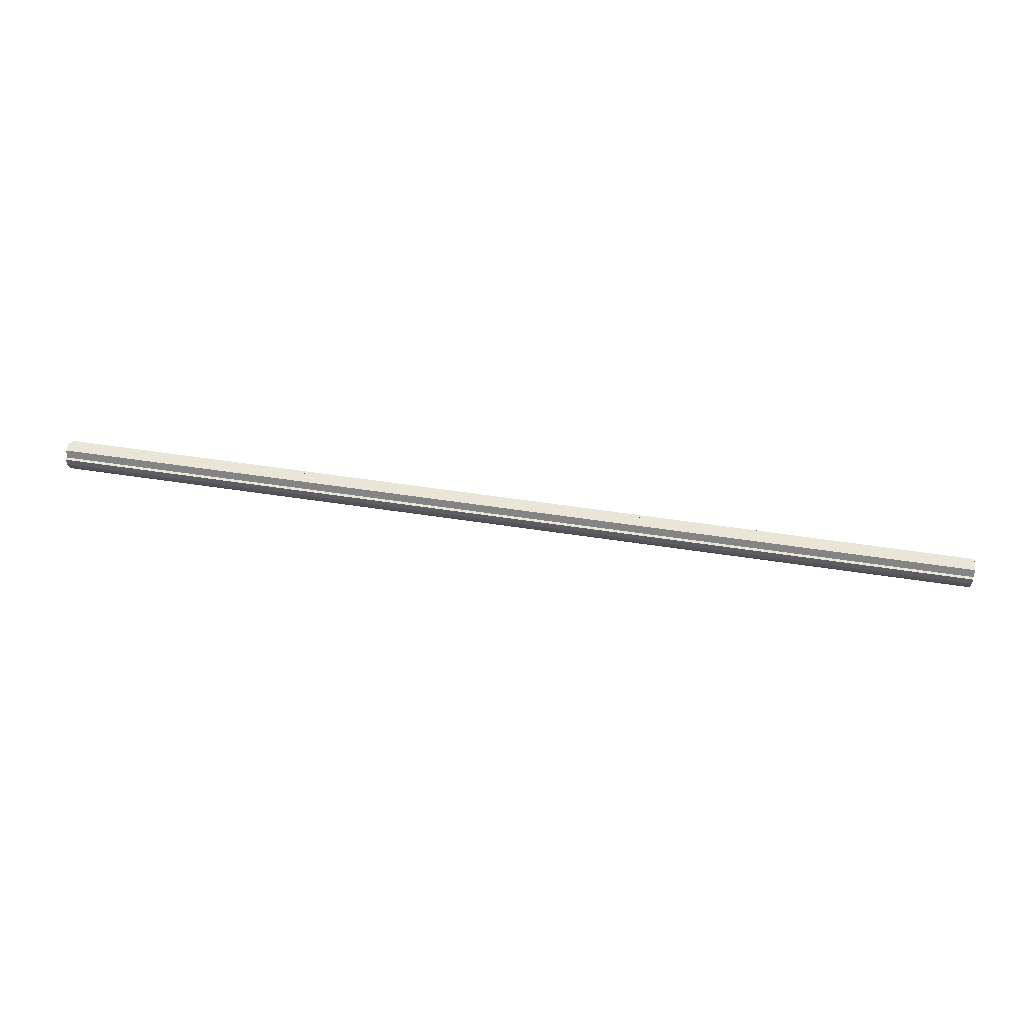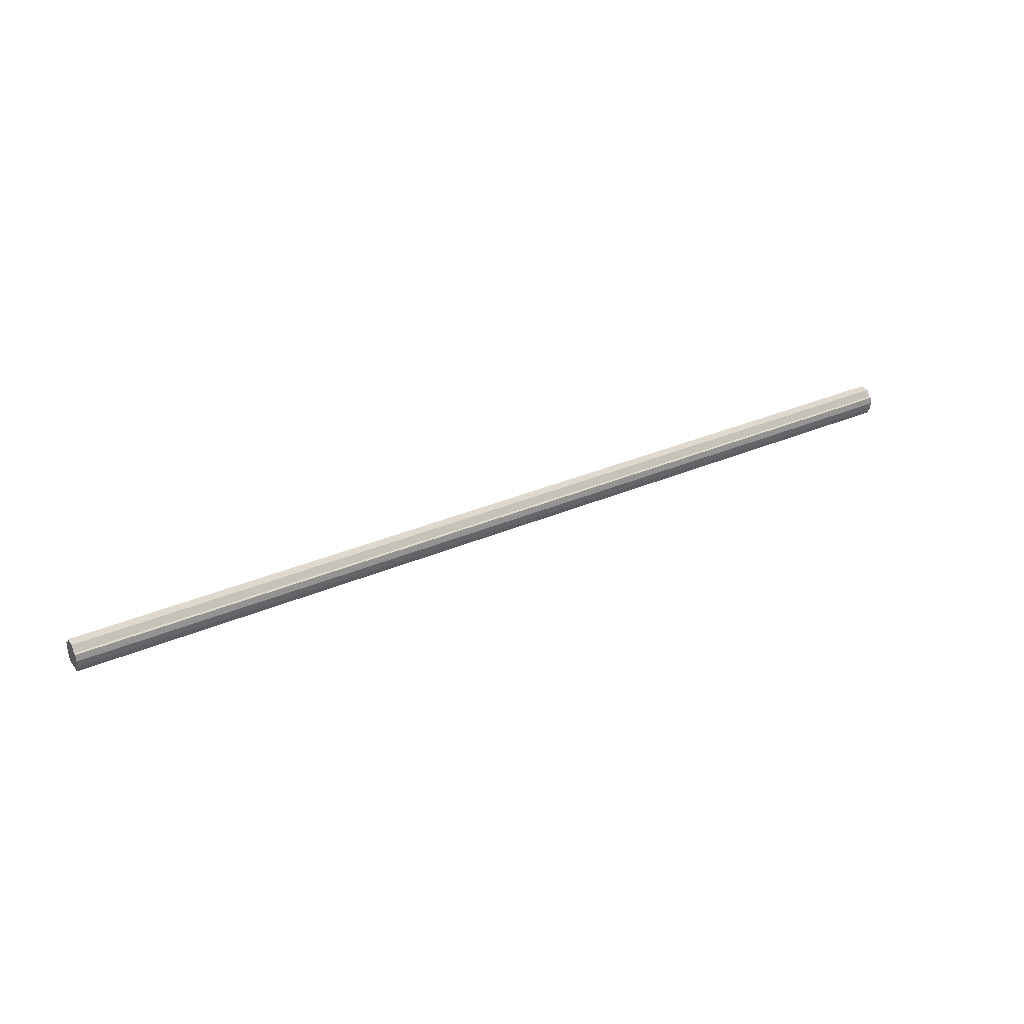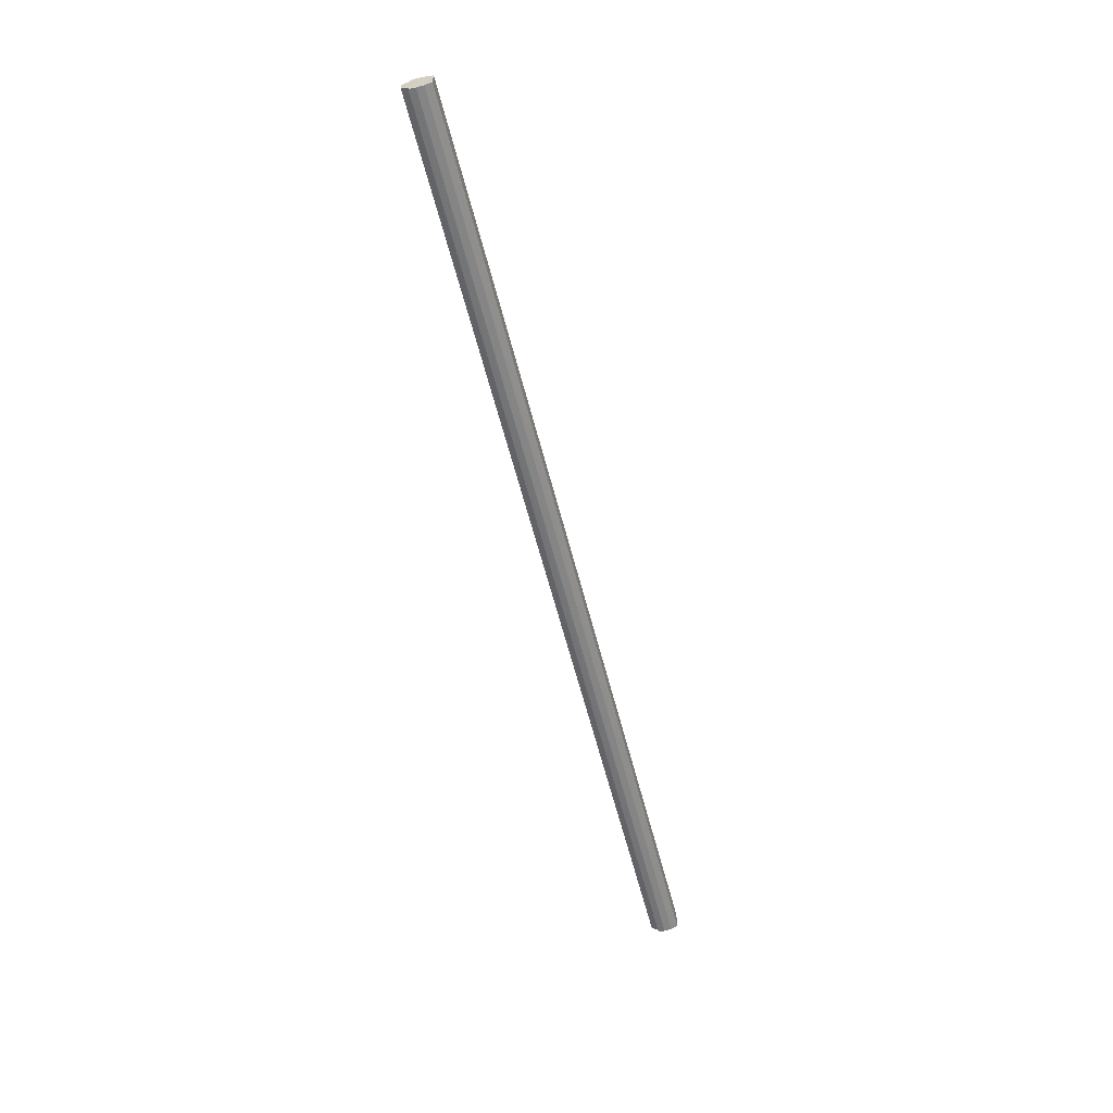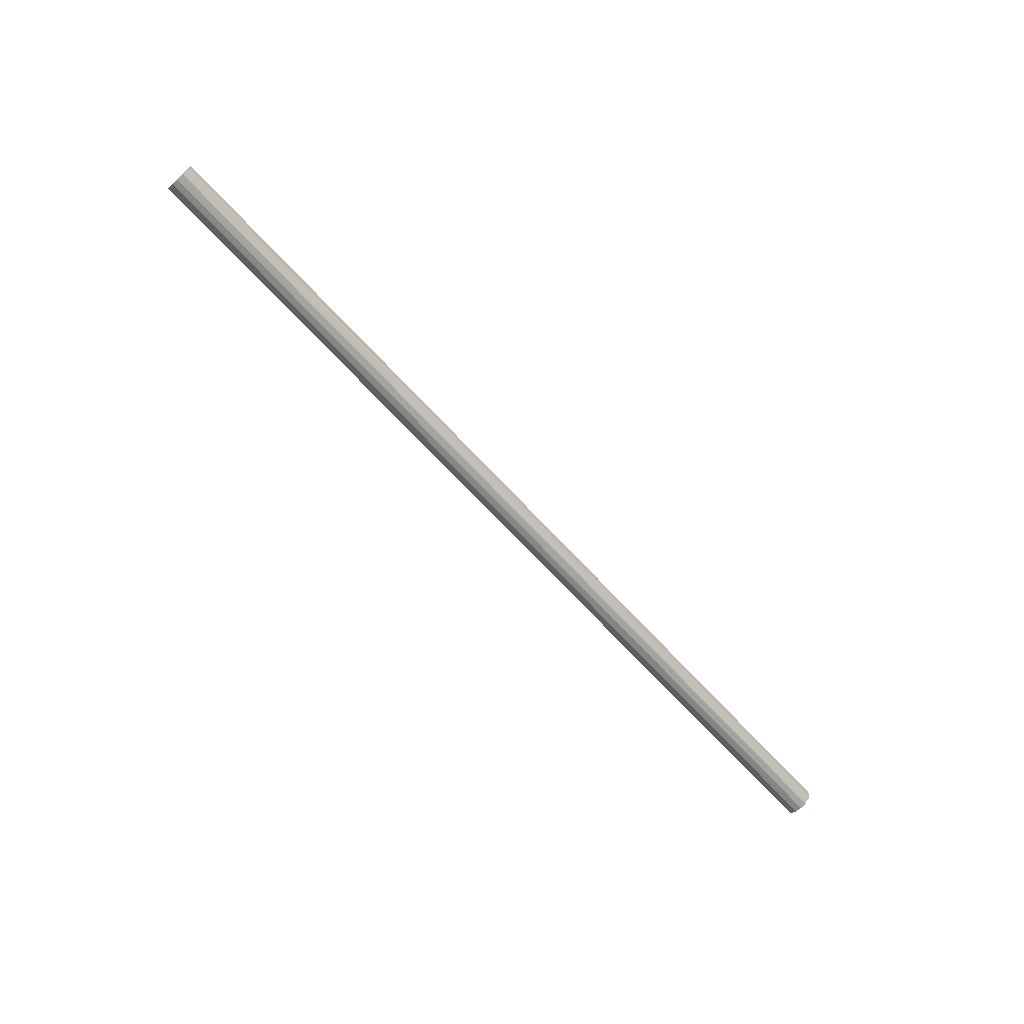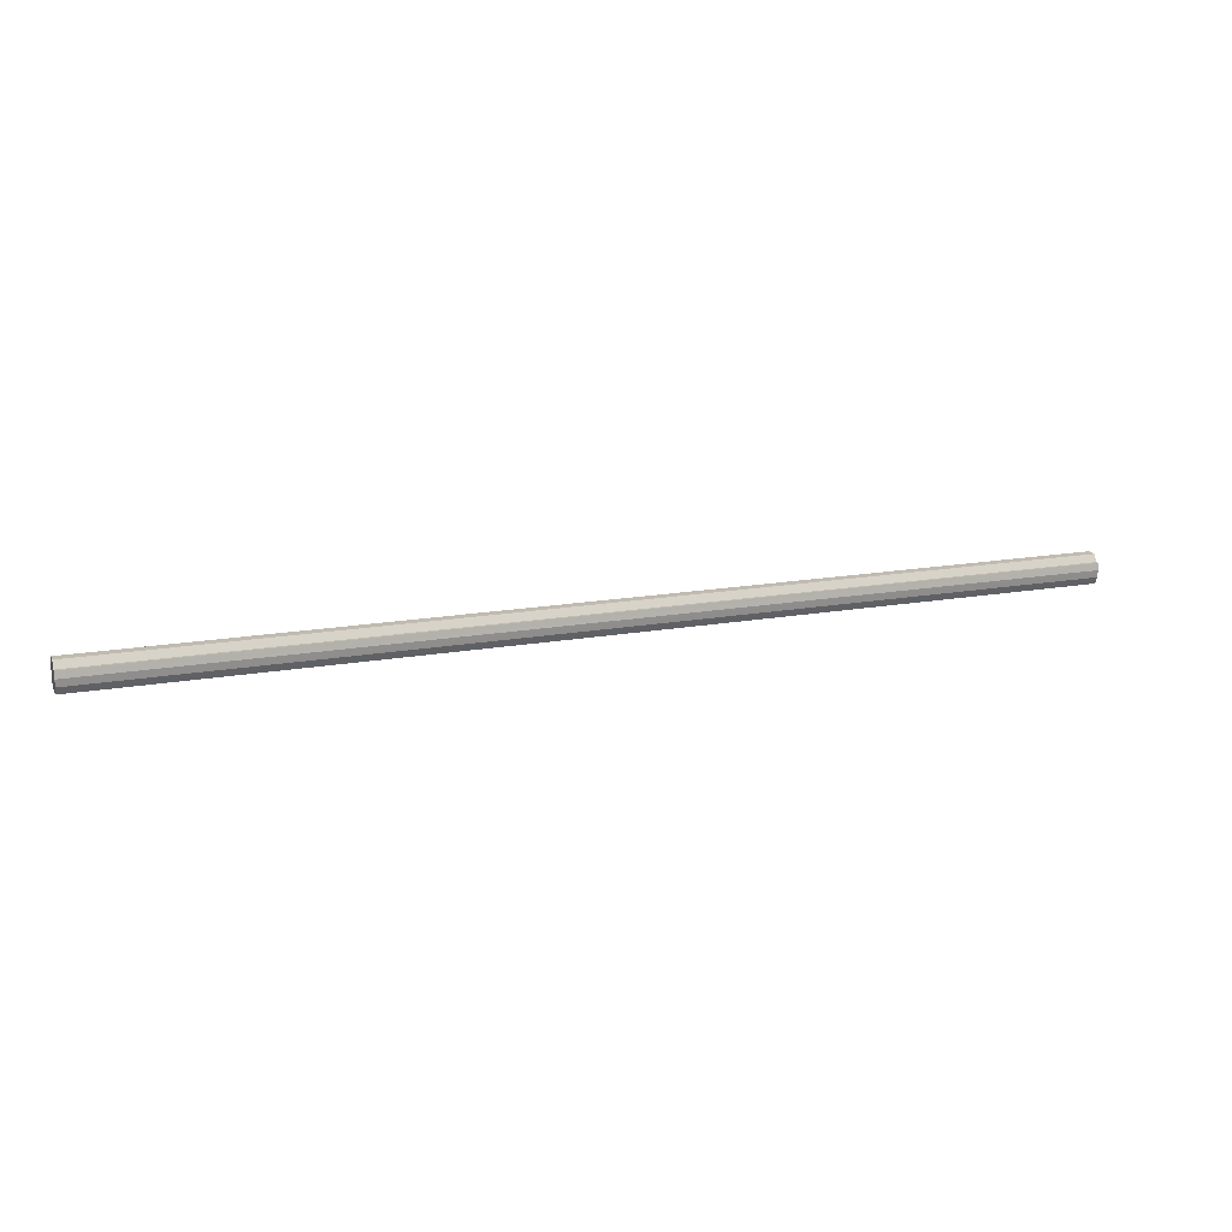
<metadata>
{"format":"obj","ext":"obj","renderer":"f3d","projection":"perspective","resolution":1024,"background":"white","views":[{"elev":58.4,"azim":-171.2,"up":"+Y"},{"elev":32.5,"azim":149.0,"up":"+Y"},{"elev":-59.3,"azim":-75.8,"up":"+Z"},{"elev":-67.7,"azim":132.5,"up":"+Z"},{"elev":16.5,"azim":159.9,"up":"+Y"}]}
</metadata>
<code>
o 815
v 2159 1859 14.1
v 2159 1859 14.1
v 2160 1859 14.1
v 2159 1859 14.1
v 2160 1859 14.1
v 2159 1859 14.1
v 2160 1859 14.1
v 2159 1859 14.09
v 2160 1859 14.1
v 2159 1859 14.08
v 2160 1859 14.09
v 2159 1859 14.1
v 2160 1859 14.1
v 2159 1859 14.08
v 2160 1859 14.08
v 2159 1859 14.07
v 2160 1859 14.08
v 2159 1859 14.1
v 2160 1859 14.1
v 2159 1859 14.06
v 2160 1859 14.07
v 2159 1859 14.06
v 2160 1859 14.06
v 2159 1859 14.06
v 2160 1859 14.06
v 2159 1859 14.1
v 2160 1859 14.1
v 2159 1859 14.09
v 2160 1859 14.09
v 2159 1859 14.08
v 2160 1859 14.08
v 2159 1859 14.08
v 2160 1859 14.08
v 2159 1859 14.07
v 2160 1859 14.07
v 2159 1859 14.06
v 2160 1859 14.06
v 2159 1859 14.06
v 2160 1859 14.06
v 2159 1859 14.06
v 2160 1859 14.06
v 2159 1859 14.08
v 2159 1859 14.06
v 2159 1859 14.07
v 2159 1859 14.06
v 2159 1859 14.08
v 2159 1859 14.07
v 2159 1859 14.08
v 2159 1859 14.08
v 2159 1859 14.09
v 2159 1859 14.08
v 2159 1859 14.1
v 2159 1859 14.09
v 2159 1859 14.1
v 2159 1859 14.1
v 2159 1859 14.1
v 2159 1859 14.1
v 2160 1859 14.1
v 2160 1859 14.1
v 2160 1859 14.09
v 2159 1859 14.1
v 2160 1859 14.08
v 2159 1859 14.09
v 2160 1859 14.08
v 2159 1859 14.08
v 2160 1859 14.07
v 2159 1859 14.08
v 2160 1859 14.06
v 2159 1859 14.07
v 2159 1859 14.06
v 2159 1859 14.07
v 2159 1859 14.08
v 2160 1859 14.07
v 2159 1859 14.08
v 2160 1859 14.08
v 2159 1859 14.09
v 2160 1859 14.08
v 2159 1859 14.1
v 2160 1859 14.09
v 2159 1859 14.1
v 2160 1859 14.1
v 2160 1859 14.08
v 2160 1859 14.1
v 2160 1859 14.1
v 2160 1859 14.1
v 2160 1859 14.1
v 2160 1859 14.1
v 2160 1859 14.09
v 2160 1859 14.09
v 2160 1859 14.08
v 2160 1859 14.08
v 2160 1859 14.08
v 2160 1859 14.08
v 2160 1859 14.07
v 2160 1859 14.07
v 2160 1859 14.06
v 2160 1859 14.06
v 2160 1859 14.06
f 1 2 3
f 2 4 5
f 6 1 7
f 4 8 9
f 8 10 11
f 7 12 13
f 10 14 15
f 14 16 17
f 13 18 19
f 16 20 21
f 20 22 23
f 22 24 25
f 19 26 27
f 27 28 29
f 29 30 31
f 31 32 33
f 33 34 35
f 35 36 37
f 37 38 39
f 39 40 41
f 42 40 43
f 42 44 40
f 42 43 45
f 42 46 44
f 42 45 47
f 42 48 46
f 42 47 49
f 42 50 48
f 42 49 51
f 42 52 50
f 42 51 53
f 42 53 54
f 42 54 55
f 42 55 56
f 42 57 52
f 42 56 57
f 58 57 59
f 60 61 58
f 62 63 60
f 64 65 62
f 66 67 64
f 68 69 66
f 70 71 68
f 71 72 73
f 72 74 75
f 74 76 77
f 76 78 79
f 78 80 81
f 82 83 84
f 82 85 83
f 82 84 86
f 82 87 85
f 82 86 88
f 82 89 87
f 82 88 90
f 82 91 89
f 82 90 92
f 82 93 91
f 82 92 94
f 82 95 93
f 82 94 96
f 82 97 95
f 82 96 98
f 82 98 97

</code>
